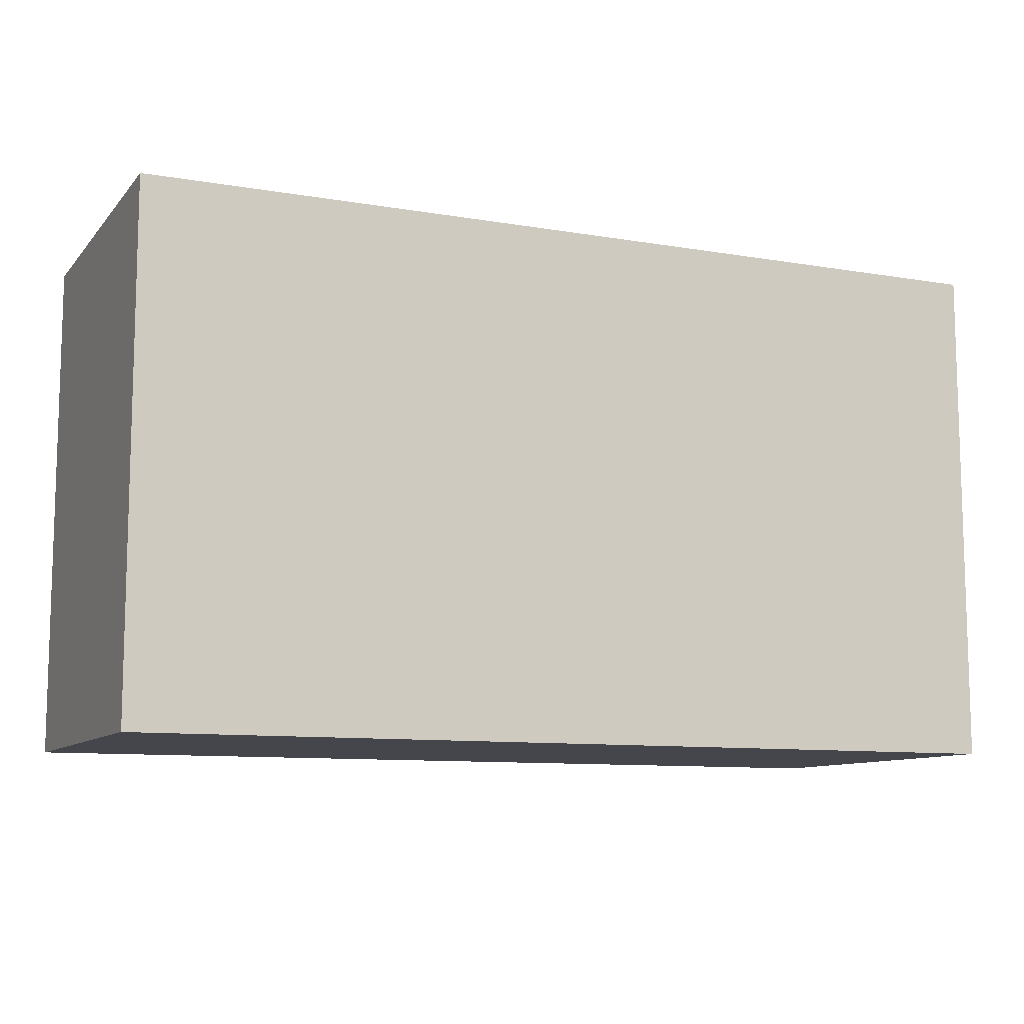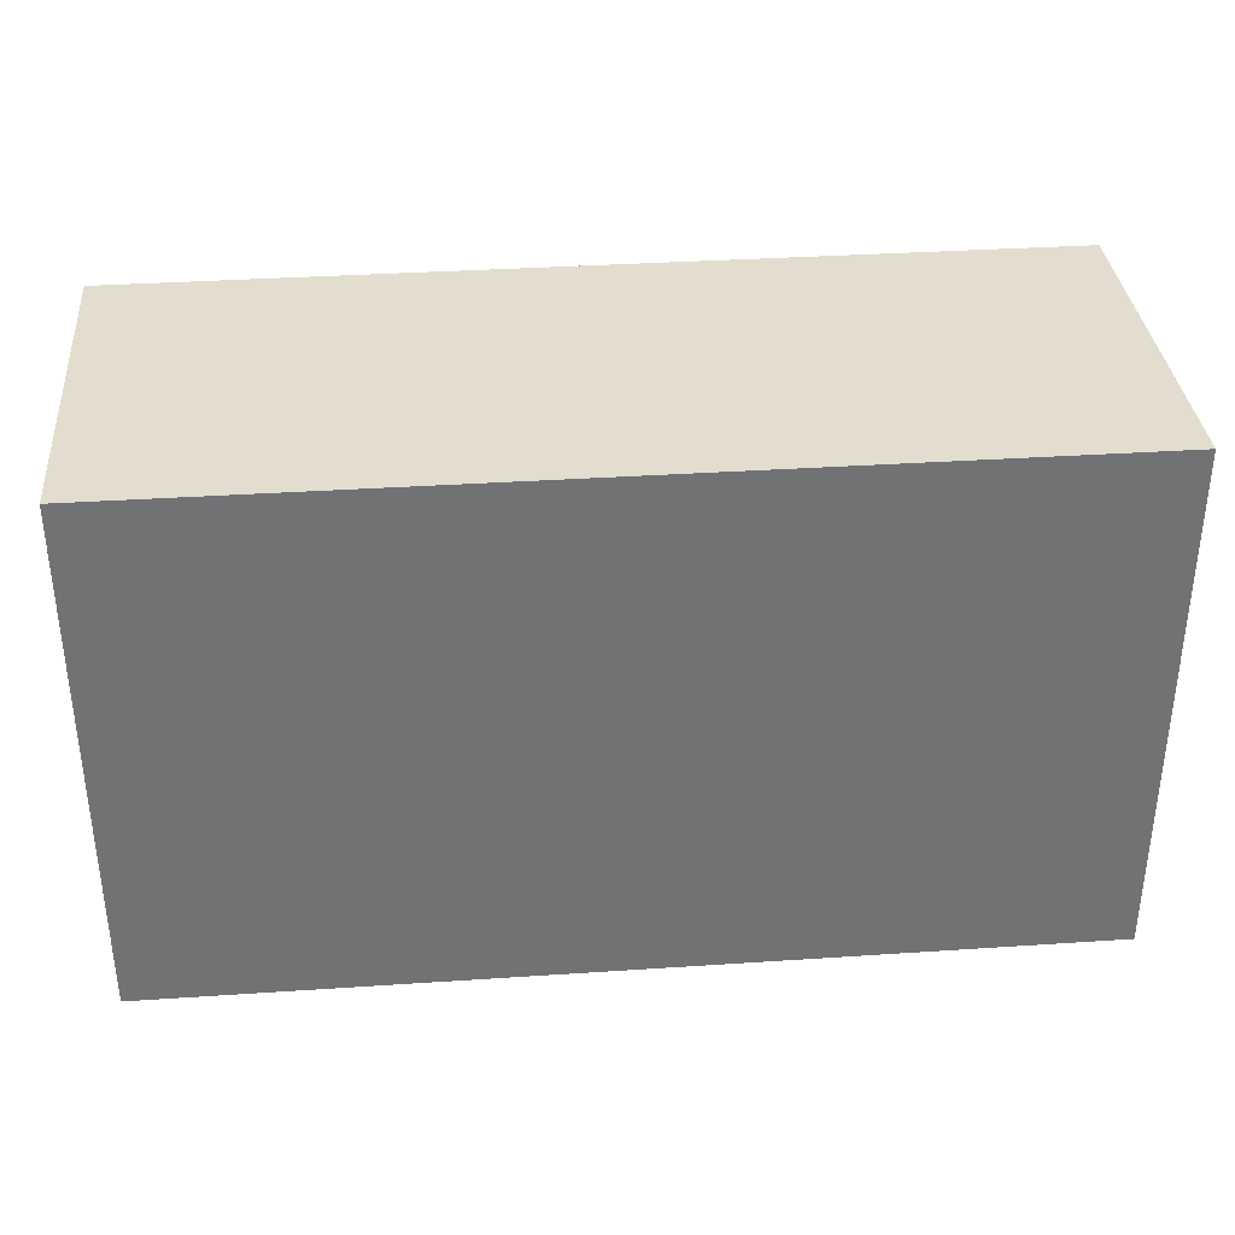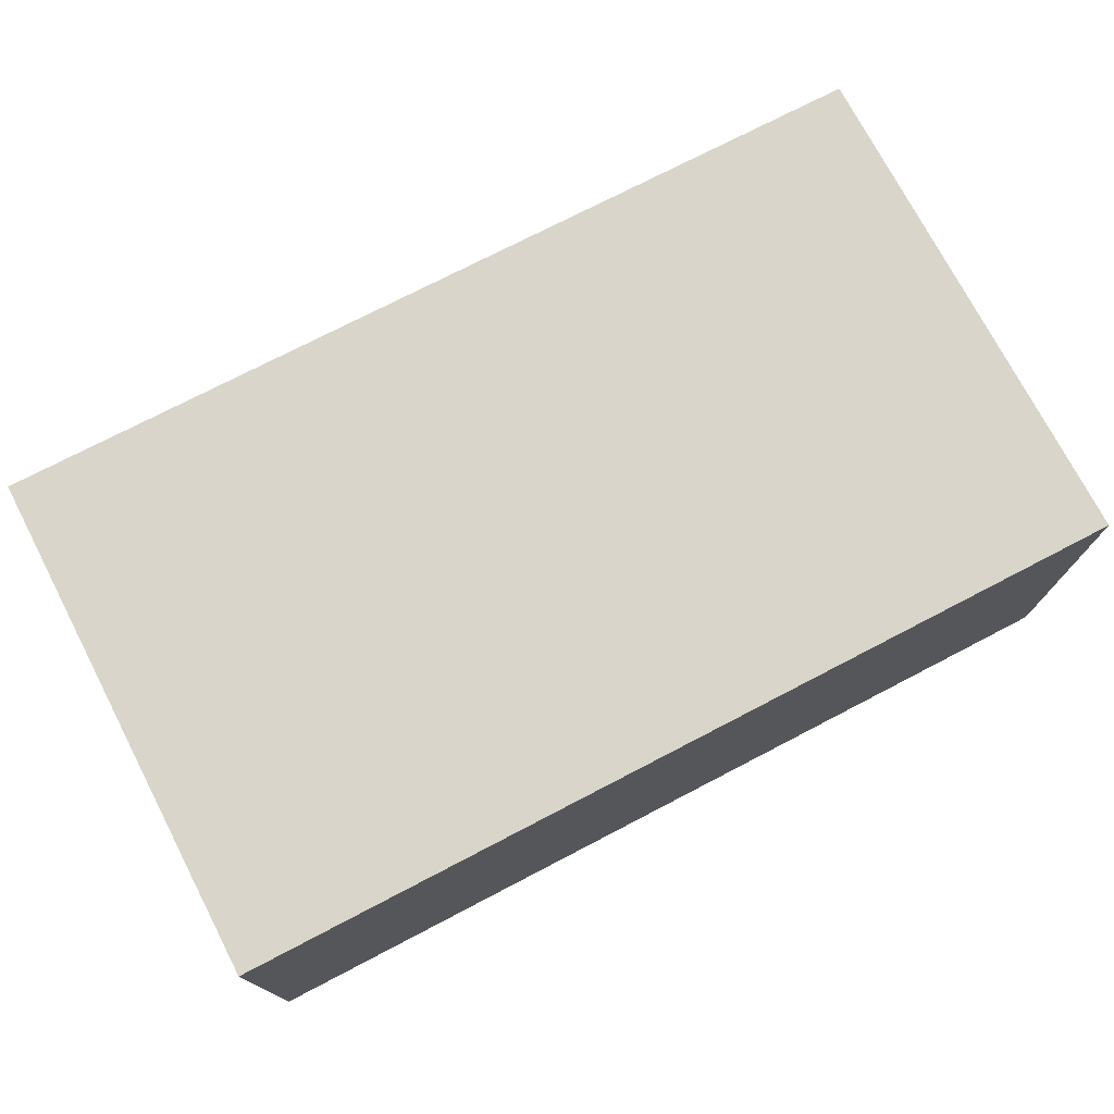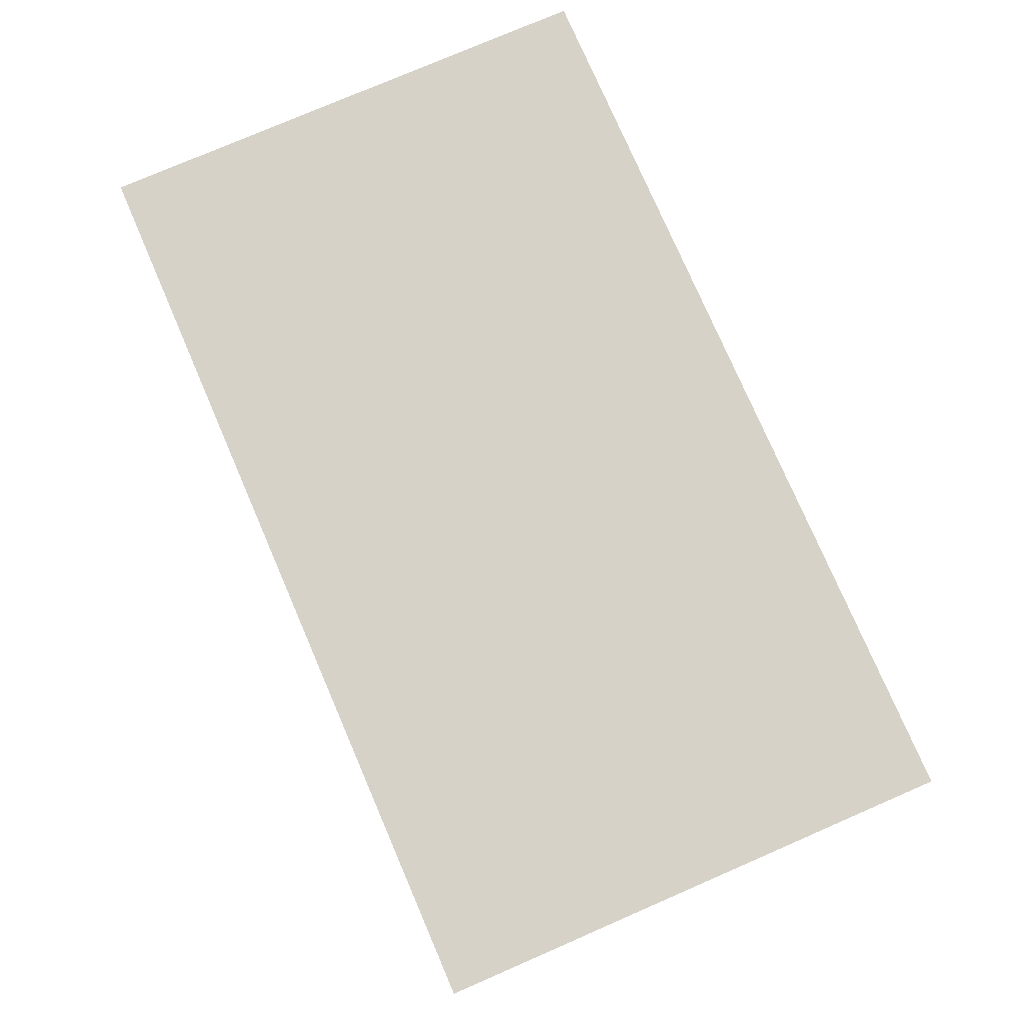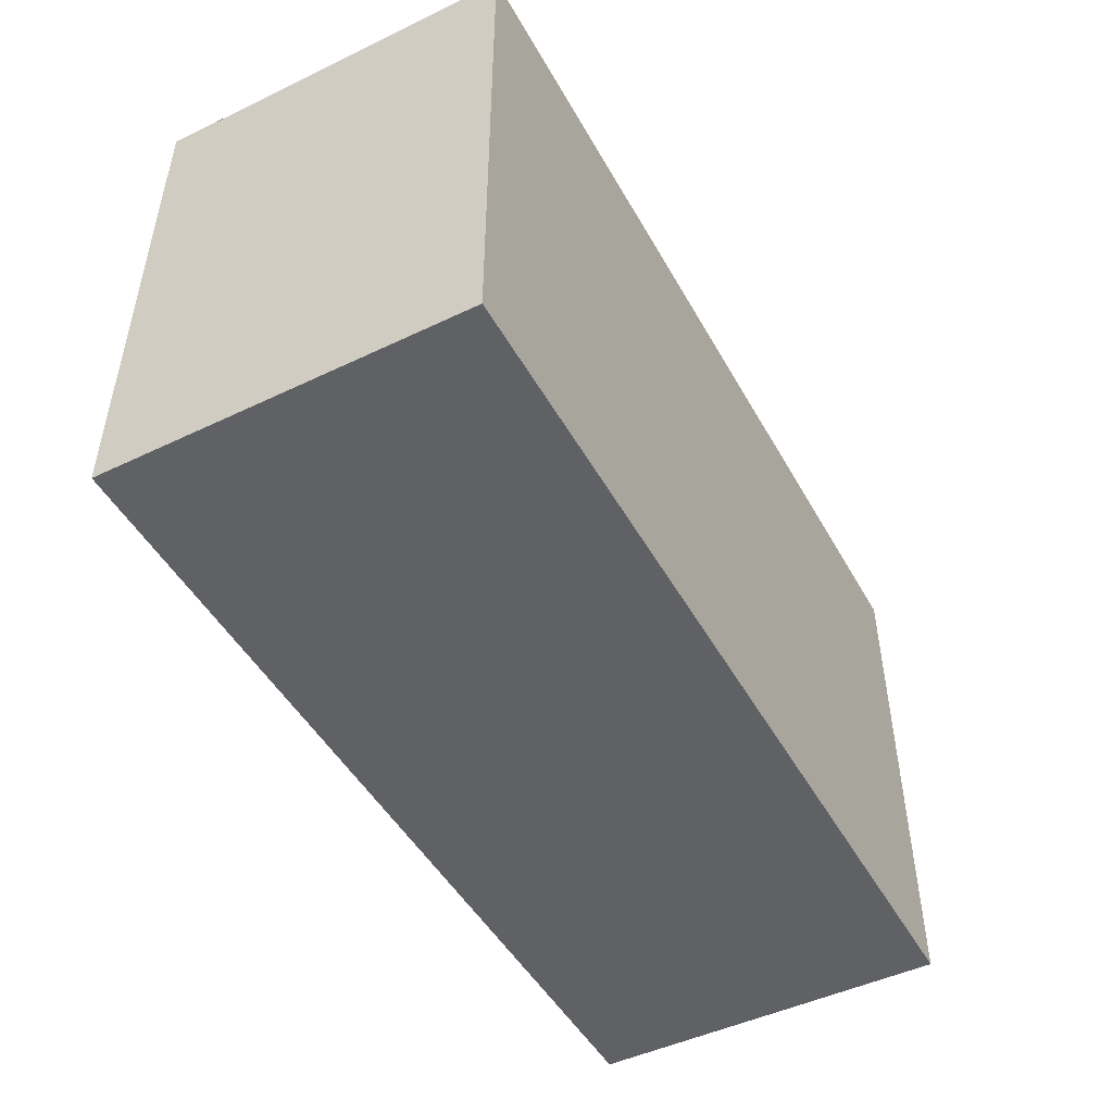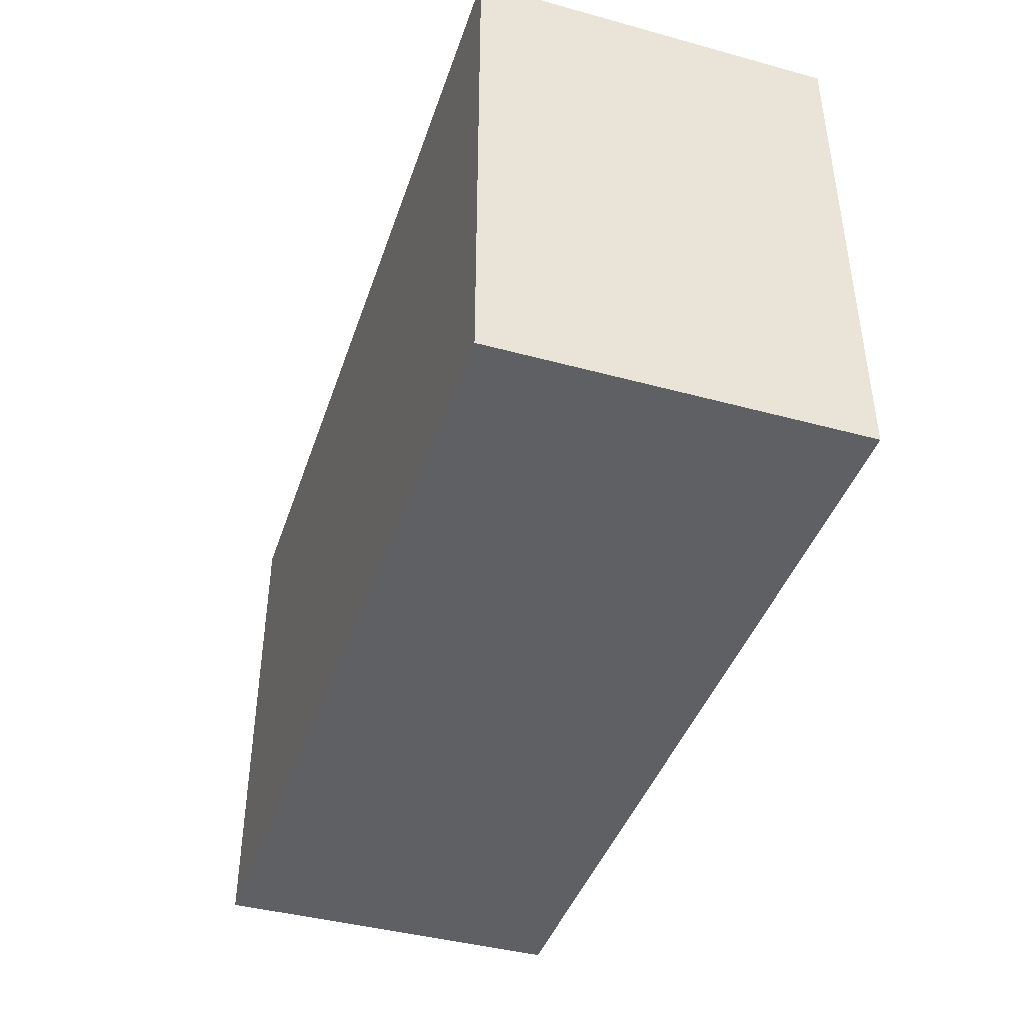
<metadata>
{"format":"obj","ext":"obj","renderer":"f3d","projection":"perspective","resolution":1024,"background":"white","views":[{"elev":-10.0,"azim":-23.5,"up":"+Y"},{"elev":34.9,"azim":-5.1,"up":"+Y"},{"elev":74.4,"azim":-27.5,"up":"+Z"},{"elev":77.5,"azim":66.6,"up":"+Z"},{"elev":-48.2,"azim":-61.8,"up":"+Y"},{"elev":-42.2,"azim":71.9,"up":"+Y"}]}
</metadata>
<code>
g COL_JumpPlatform02_MO05
v 4.25e-08 -1.111 -5.706e-09
v 4.25e-08 -6.846e-08 -5.706e-09
v 1.957 -6.846e-08 -5.706e-09
v 1.957 -1.111 -5.706e-09
v 4.25e-08 -6.846e-08 -5.706e-09
v 4.25e-08 -6.846e-08 -0.7768
v 1.957 -6.846e-08 -0.7768
v 1.957 -6.846e-08 -5.706e-09
v 4.25e-08 -6.846e-08 -0.7768
v 4.25e-08 -1.111 -0.7768
v 1.957 -1.111 -0.7768
v 1.957 -6.846e-08 -0.7768
v 4.25e-08 -1.111 -0.7768
v 4.25e-08 -1.111 -5.706e-09
v 1.957 -1.111 -5.706e-09
v 1.957 -1.111 -0.7768
v 1.957 -1.111 -5.706e-09
v 1.957 -6.846e-08 -5.706e-09
v 1.957 -6.846e-08 -0.7768
v 1.957 -1.111 -0.7768
v 4.25e-08 -1.111 -0.7768
v 4.25e-08 -6.846e-08 -0.7768
v 4.25e-08 -6.846e-08 -5.706e-09
v 4.25e-08 -1.111 -5.706e-09
g COL_JumpPlatform02_MO05_0
f 3 2 1
f 4 3 1
f 7 6 5
f 8 7 5
f 11 10 9
f 12 11 9
f 15 14 13
f 16 15 13
f 19 18 17
f 20 19 17
f 23 22 21
f 24 23 21

</code>
